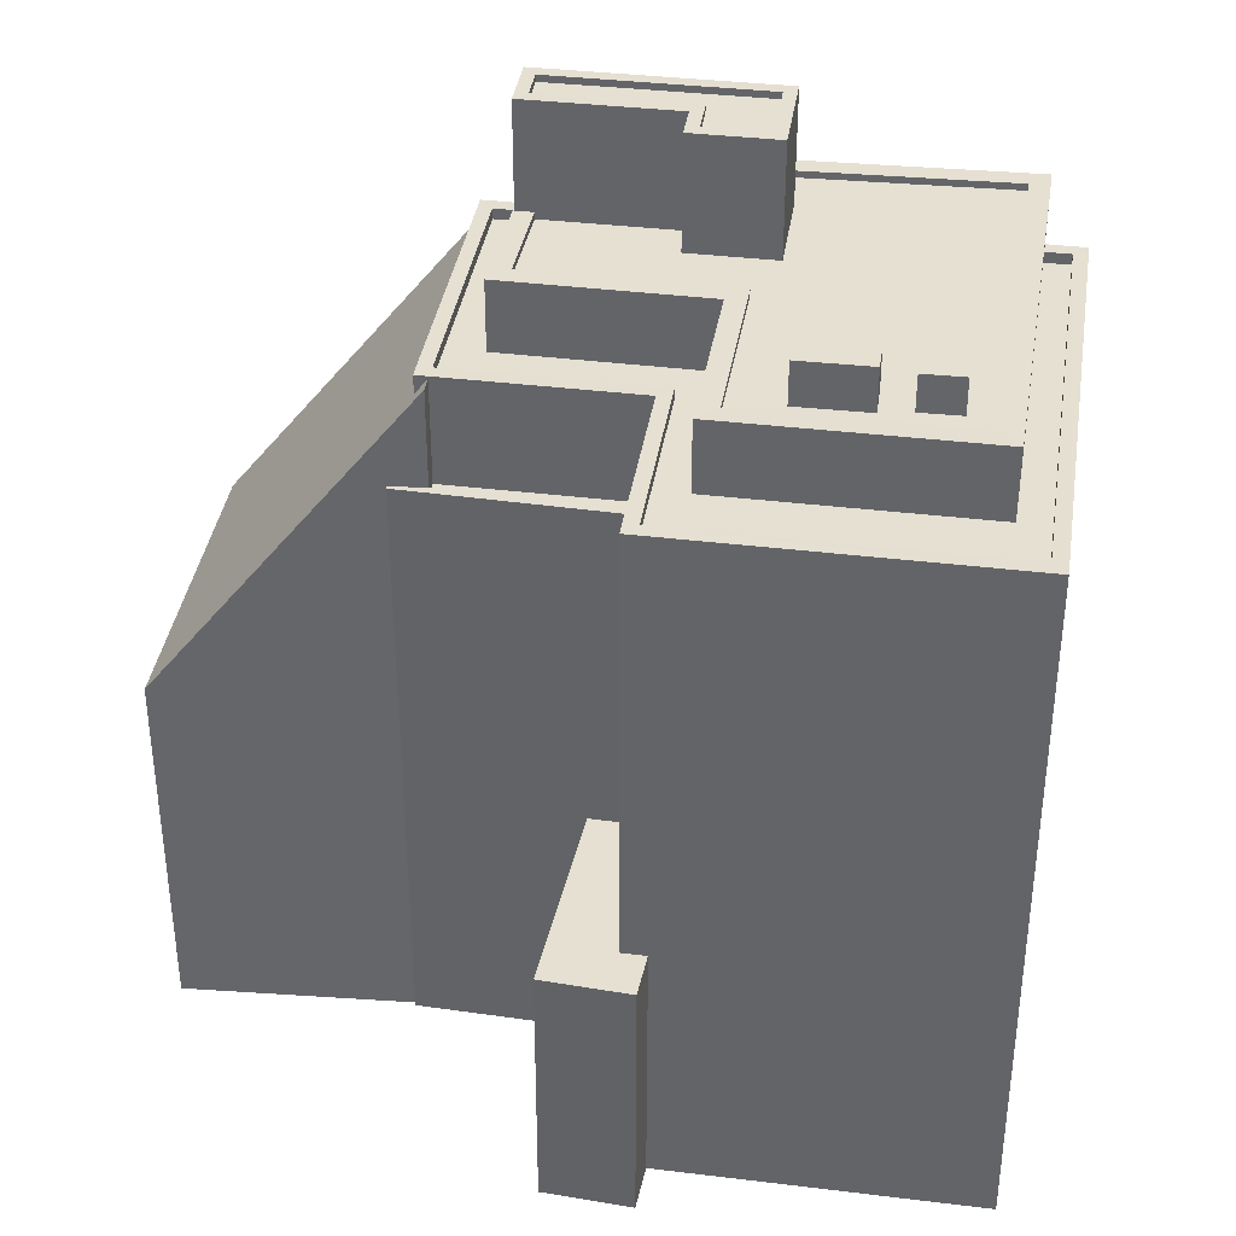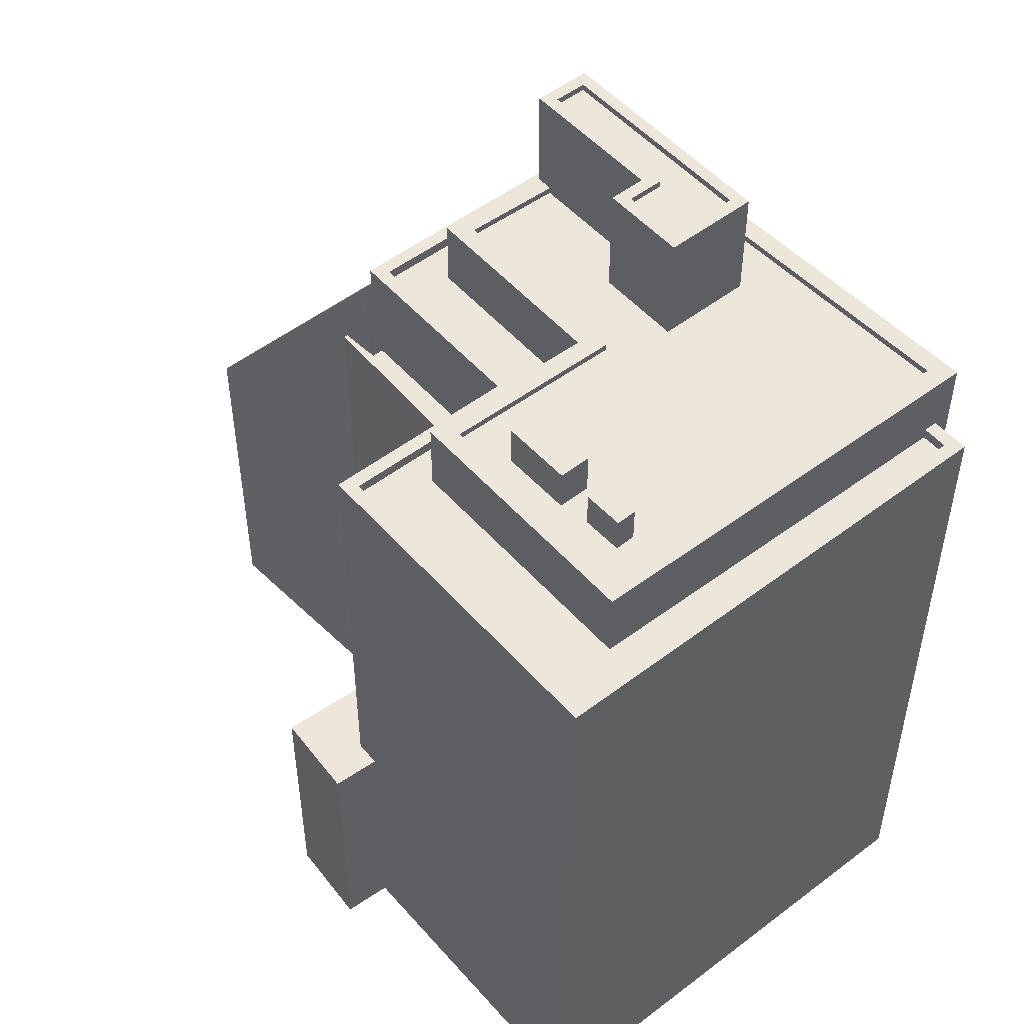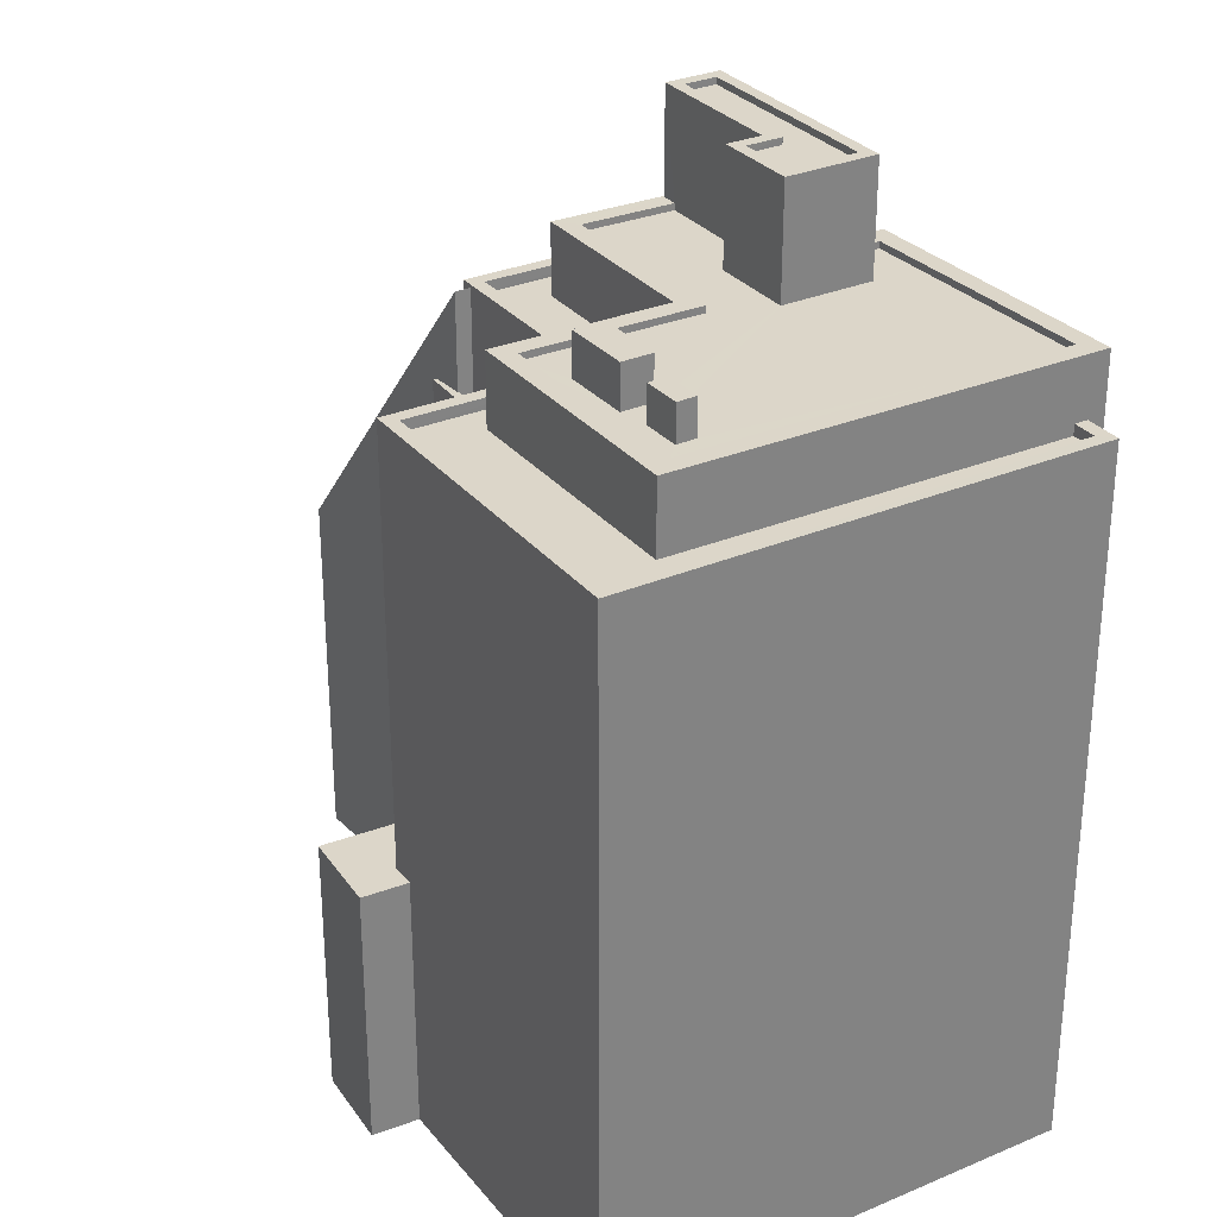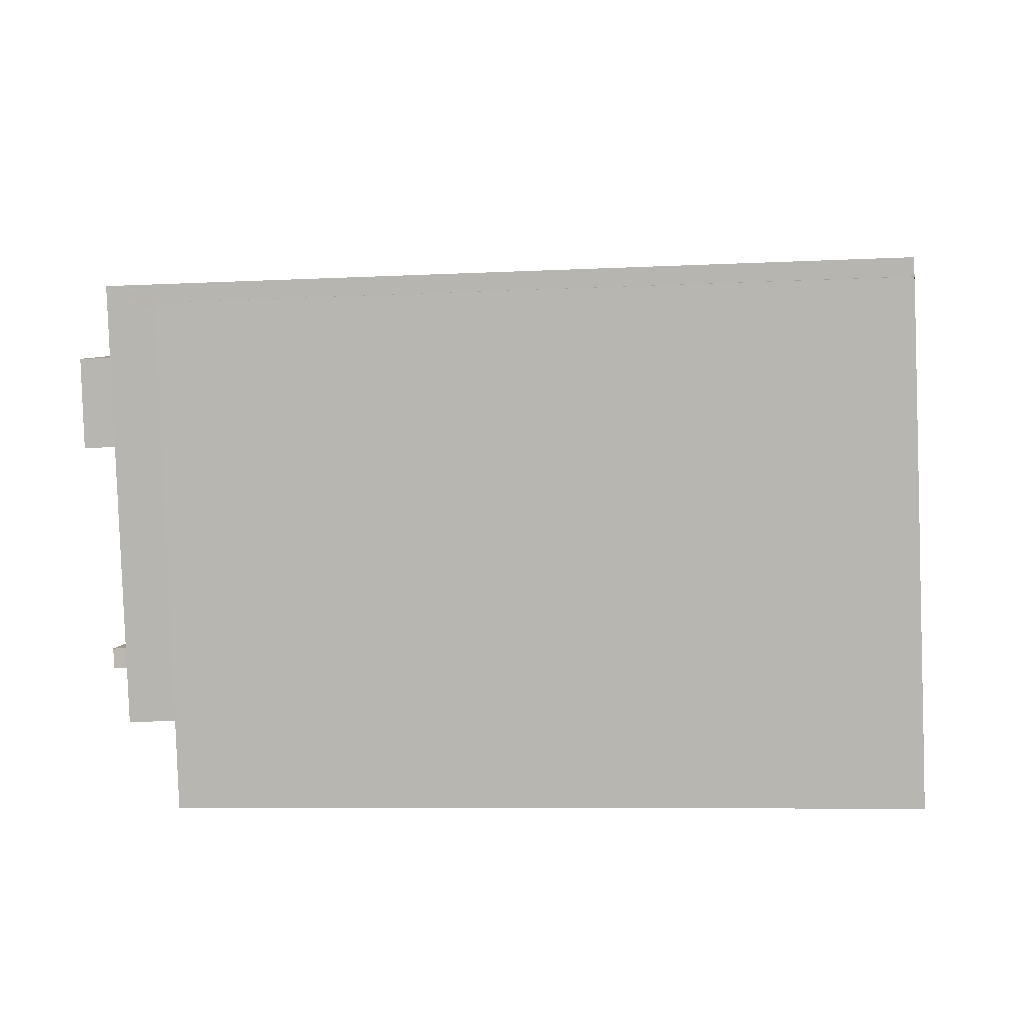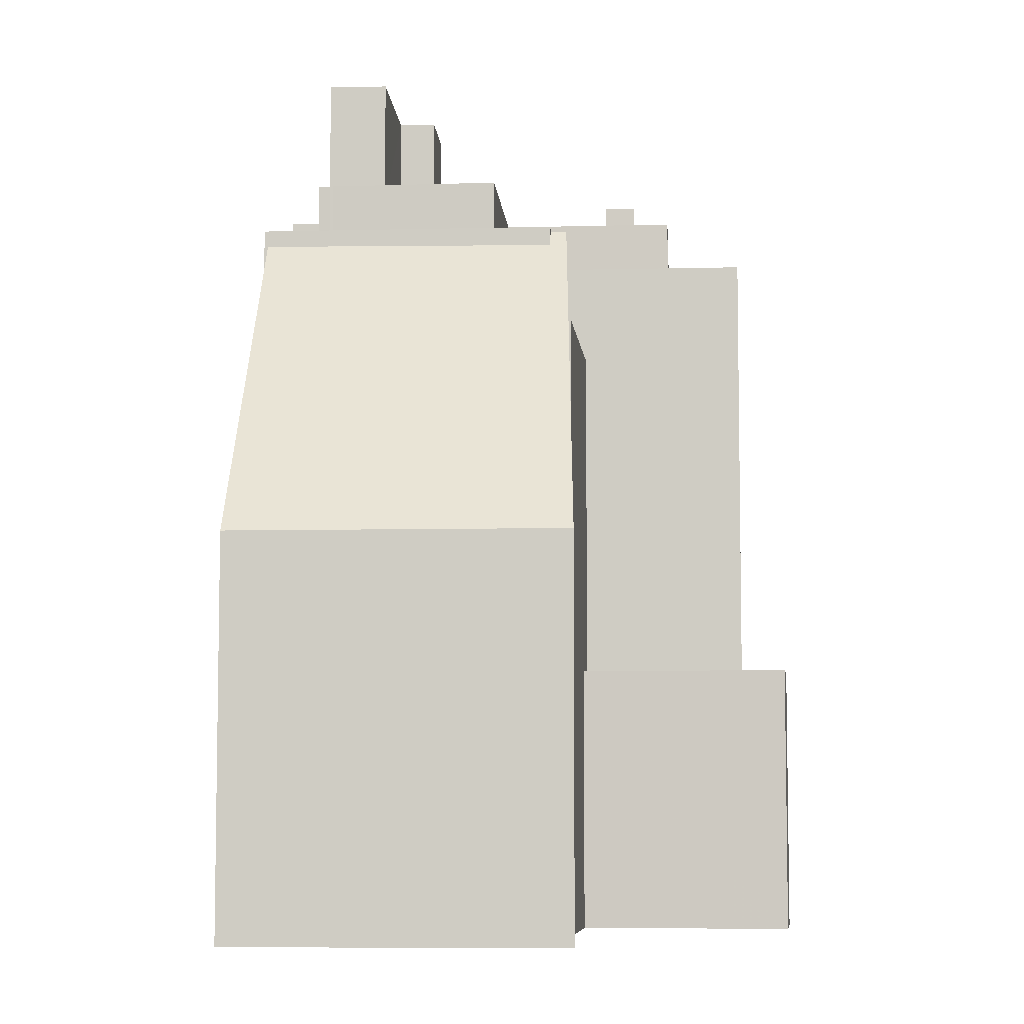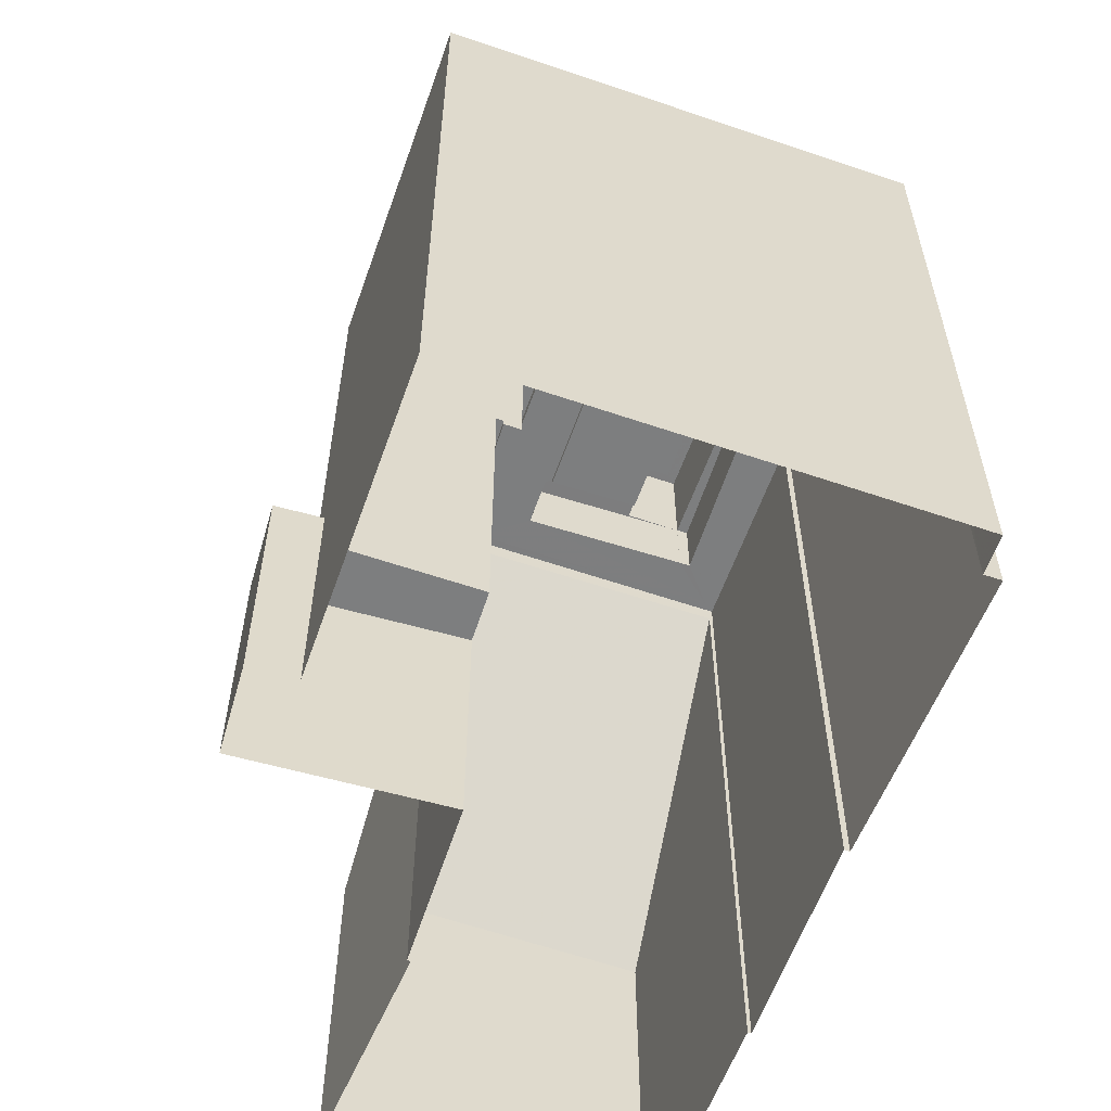
<metadata>
{"format":"obj","ext":"obj","renderer":"f3d","projection":"perspective","resolution":1024,"background":"white","views":[{"elev":37.6,"azim":-3.4,"up":"+Z"},{"elev":51.2,"azim":38.1,"up":"+Z"},{"elev":30.2,"azim":46.1,"up":"+Z"},{"elev":-6.6,"azim":99.6,"up":"+Y"},{"elev":-6.9,"azim":-98.2,"up":"+Z"},{"elev":-59.3,"azim":58.4,"up":"+Z"}]}
</metadata>
<code>
v -8264 -3.783e+04 44.67
v -8264 -3.783e+04 44.42
v -8271 -3.783e+04 44.43
v -8271 -3.783e+04 44.68
v -8264 -3.783e+04 32.14
v -8264 -3.783e+04 44.67
v -8266 -3.783e+04 32.14
v -8266 -3.783e+04 22.38
v -8272 -3.783e+04 22.38
v -8272 -3.783e+04 44.68
v -8272 -3.783e+04 22.38
v -8272 -3.783e+04 44.68
v -8271 -3.783e+04 44.68
v -8271 -3.783e+04 48.29
v -8280 -3.782e+04 36.04
v -8280 -3.782e+04 22.39
v -8269 -3.782e+04 22.38
v -8278 -3.781e+04 22.39
v -8278 -3.781e+04 36.04
v -8269 -3.782e+04 47.8
v -8271 -3.783e+04 44.43
v -8271 -3.783e+04 48.29
v -8265 -3.784e+04 32.14
v -8268 -3.783e+04 32.15
v -8268 -3.783e+04 22.38
v -8265 -3.784e+04 22.38
v -8265 -3.783e+04 32.14
v -8265 -3.783e+04 22.38
v -8265 -3.783e+04 48.39
v -8253 -3.784e+04 48.38
v -8253 -3.784e+04 22.37
v -8265 -3.783e+04 32.14
v -8249 -3.782e+04 48.38
v -8249 -3.782e+04 22.37
v -8269 -3.781e+04 22.38
v -8269 -3.781e+04 48.39
v -8271 -3.783e+04 48.39
v -8271 -3.783e+04 47.7
v -8261 -3.782e+04 48.39
v -8261 -3.782e+04 22.38
v -8251 -3.782e+04 22.37
v -8251 -3.782e+04 48.38
v -8264 -3.783e+04 48.39
v -8264 -3.783e+04 44.42
v -8251 -3.782e+04 47.98
v -8250 -3.782e+04 47.98
v -8250 -3.782e+04 48.38
v -8251 -3.782e+04 48.38
v -8261 -3.782e+04 48.39
v -8269 -3.782e+04 48.39
v -8269 -3.782e+04 47.99
v -8261 -3.782e+04 47.99
v -8254 -3.784e+04 48.38
v -8254 -3.784e+04 47.98
v -8265 -3.783e+04 47.99
v -8265 -3.783e+04 48.39
v -8263 -3.783e+04 48.39
v -8263 -3.783e+04 47.99
v -8271 -3.783e+04 47.99
v -8271 -3.783e+04 48.39
v -8254 -3.783e+04 50.58
v -8254 -3.783e+04 47.98
v -8251 -3.782e+04 50.58
v -8251 -3.782e+04 22.37
v -8262 -3.782e+04 47.99
v -8261 -3.782e+04 22.38
v -8262 -3.782e+04 50.58
v -8261 -3.782e+04 50.58
v -8263 -3.783e+04 50.58
v -8263 -3.783e+04 47.99
v -8262 -3.783e+04 50.58
v -8262 -3.783e+04 47.99
v -8269 -3.782e+04 50.59
v -8269 -3.782e+04 47.99
v -8267 -3.782e+04 50.59
v -8267 -3.782e+04 47.99
v -8267 -3.782e+04 47.99
v -8267 -3.782e+04 50.59
v -8267 -3.782e+04 47.99
v -8267 -3.782e+04 50.59
v -8251 -3.782e+04 50.58
v -8261 -3.782e+04 50.33
v -8251 -3.782e+04 50.33
v -8261 -3.782e+04 50.58
v -8254 -3.783e+04 50.33
v -8255 -3.783e+04 50.33
v -8255 -3.783e+04 50.58
v -8262 -3.783e+04 50.33
v -8262 -3.783e+04 50.58
v -8262 -3.783e+04 50.33
v -8261 -3.782e+04 50.33
v -8261 -3.782e+04 50.58
v -8268 -3.782e+04 50.34
v -8268 -3.782e+04 50.59
v -8267 -3.782e+04 50.34
v -8267 -3.782e+04 50.59
v -8261 -3.782e+04 50.33
v -8261 -3.782e+04 50.58
v -8255 -3.783e+04 51.64
v -8255 -3.783e+04 51.64
v -8255 -3.783e+04 50.33
v -8255 -3.783e+04 50.33
v -8257 -3.783e+04 51.64
v -8257 -3.783e+04 50.33
v -8257 -3.783e+04 51.64
v -8257 -3.783e+04 50.33
v -8258 -3.783e+04 51.89
v -8258 -3.783e+04 51.89
v -8258 -3.783e+04 50.33
v -8258 -3.783e+04 50.33
v -8258 -3.783e+04 50.33
v -8260 -3.783e+04 50.33
v -8260 -3.783e+04 51.89
v -8260 -3.783e+04 51.89
v -8260 -3.783e+04 50.33
v -8263 -3.782e+04 50.33
v -8263 -3.782e+04 54.49
v -8263 -3.782e+04 50.33
v -8263 -3.782e+04 54.49
v -8260 -3.782e+04 54.49
v -8260 -3.782e+04 54.24
v -8262 -3.782e+04 54.24
v -8262 -3.782e+04 54.49
v -8262 -3.782e+04 54.49
v -8262 -3.782e+04 54.24
v -8267 -3.782e+04 54.25
v -8267 -3.782e+04 54.5
v -8267 -3.782e+04 54.5
v -8267 -3.782e+04 54.25
v -8260 -3.782e+04 54.49
v -8260 -3.782e+04 54.24
v -8268 -3.782e+04 50.59
v -8268 -3.782e+04 54.5
v -8267 -3.782e+04 47.99
v -8267 -3.782e+04 54.5
v -8259 -3.782e+04 50.33
v -8259 -3.782e+04 54.49
v -8260 -3.782e+04 54.49
v -8260 -3.782e+04 50.33
f 41 34 31
f 64 41 66
f 28 26 25
f 8 31 28
f 18 11 16
f 18 17 11
f 17 35 40
f 40 66 41
f 8 28 25
f 11 8 9
f 41 31 8
f 17 8 11
f 17 40 8
f 40 41 8
f 1 2 3
f 4 1 3
f 5 6 7
f 8 7 9
f 9 7 10
f 7 6 10
f 11 9 10
f 12 11 10
f 13 14 12
f 11 12 15
f 11 15 16
f 12 14 15
f 17 18 19
f 20 17 19
f 19 18 16
f 15 19 16
f 3 21 4
f 13 4 14
f 14 4 22
f 4 21 22
f 23 24 25
f 26 23 25
f 7 25 24
f 7 8 25
f 27 23 26
f 28 27 26
f 29 27 30
f 30 27 31
f 29 32 27
f 31 27 28
f 33 31 34
f 33 30 31
f 35 17 20
f 35 20 36
f 20 37 36
f 20 38 37
f 39 40 35
f 36 39 35
f 41 33 34
f 41 42 33
f 43 44 1
f 43 6 29
f 6 32 29
f 1 44 2
f 6 5 32
f 43 1 6
f 37 38 22
f 37 22 43
f 22 44 43
f 22 21 44
f 45 46 47
f 48 45 47
f 49 50 51
f 52 49 51
f 53 46 54
f 53 47 46
f 53 54 55
f 56 53 55
f 57 55 58
f 57 56 55
f 59 57 58
f 59 60 57
f 50 59 51
f 50 60 59
f 48 61 62
f 61 48 63
f 63 42 64
f 62 45 48
f 64 42 41
f 48 42 63
f 52 65 49
f 40 39 66
f 65 67 49
f 66 39 68
f 49 67 68
f 39 49 68
f 63 64 66
f 68 63 66
f 61 69 70
f 62 61 70
f 70 69 71
f 72 70 71
f 71 73 74
f 72 71 74
f 75 74 73
f 75 76 74
f 77 78 79
f 77 80 78
f 79 67 65
f 79 78 67
f 81 82 83
f 81 84 82
f 83 85 81
f 85 86 87
f 85 87 81
f 87 86 88
f 89 87 88
f 88 90 89
f 90 91 92
f 89 90 92
f 93 92 91
f 93 94 92
f 95 94 93
f 95 96 94
f 97 82 84
f 98 97 84
f 99 100 101
f 102 99 101
f 100 103 104
f 101 100 104
f 104 105 106
f 104 103 105
f 106 99 102
f 106 105 99
f 107 108 109
f 107 109 110
f 108 111 109
f 112 111 108
f 113 112 108
f 114 112 113
f 114 115 112
f 107 115 114
f 107 110 115
f 116 117 118
f 116 119 117
f 120 121 122
f 123 120 122
f 124 122 125
f 124 123 122
f 124 125 126
f 127 124 126
f 128 126 129
f 128 127 126
f 130 129 131
f 130 128 129
f 130 131 121
f 120 130 121
f 95 118 96
f 132 96 133
f 133 96 117
f 96 118 117
f 132 133 75
f 76 75 134
f 134 75 135
f 75 133 135
f 136 98 137
f 137 98 135
f 135 80 134
f 98 136 97
f 134 80 77
f 98 80 135
f 137 138 139
f 136 137 139
f 138 116 139
f 138 119 116
f 3 44 21
f 3 2 44
f 4 13 1
f 1 13 6
f 6 13 10
f 13 12 10
f 14 22 38
f 14 38 15
f 38 19 15
f 38 20 19
f 23 32 24
f 24 32 7
f 23 27 32
f 7 32 5
f 47 33 42
f 30 33 47
f 29 30 56
f 49 39 50
f 50 39 36
f 48 47 42
f 37 50 36
f 37 43 60
f 29 56 43
f 37 60 50
f 43 57 60
f 56 57 43
f 56 30 53
f 30 47 53
f 54 46 62
f 55 54 70
f 79 52 51
f 59 74 51
f 59 58 74
f 55 70 58
f 62 46 45
f 79 65 52
f 58 72 74
f 70 72 58
f 70 54 62
f 74 76 51
f 134 77 79
f 76 134 51
f 134 79 51
f 81 61 63
f 68 81 63
f 89 69 61
f 78 80 67
f 67 84 68
f 71 69 89
f 71 94 73
f 75 73 132
f 96 132 94
f 80 98 67
f 92 94 71
f 81 87 61
f 84 81 68
f 98 84 67
f 89 61 87
f 92 71 89
f 132 73 94
f 90 115 91
f 116 93 91
f 95 93 116
f 95 116 118
f 83 82 136
f 106 110 109
f 91 115 110
f 85 83 102
f 82 97 136
f 102 139 106
f 116 91 139
f 83 136 139
f 106 139 110
f 110 139 91
f 83 139 102
f 85 101 86
f 86 111 88
f 112 90 88
f 85 102 101
f 112 115 90
f 106 109 104
f 86 101 104
f 111 112 88
f 111 104 109
f 86 104 111
f 105 100 99
f 105 103 100
f 114 108 107
f 114 113 108
f 122 121 125
f 126 125 129
f 129 125 131
f 125 121 131
f 133 117 127
f 127 117 124
f 120 119 138
f 123 117 119
f 124 117 123
f 120 123 119
f 138 137 130
f 138 130 120
f 135 133 128
f 135 130 137
f 128 133 127
f 130 135 128

</code>
